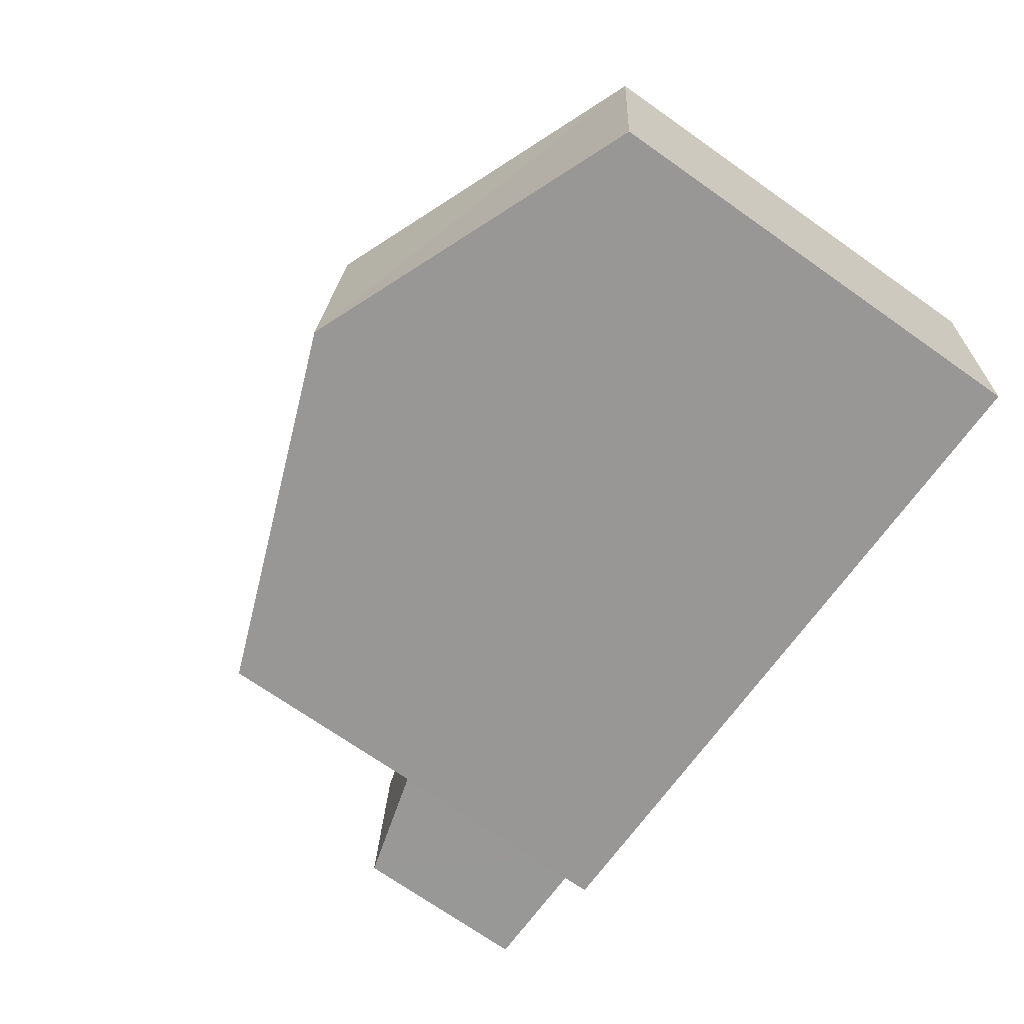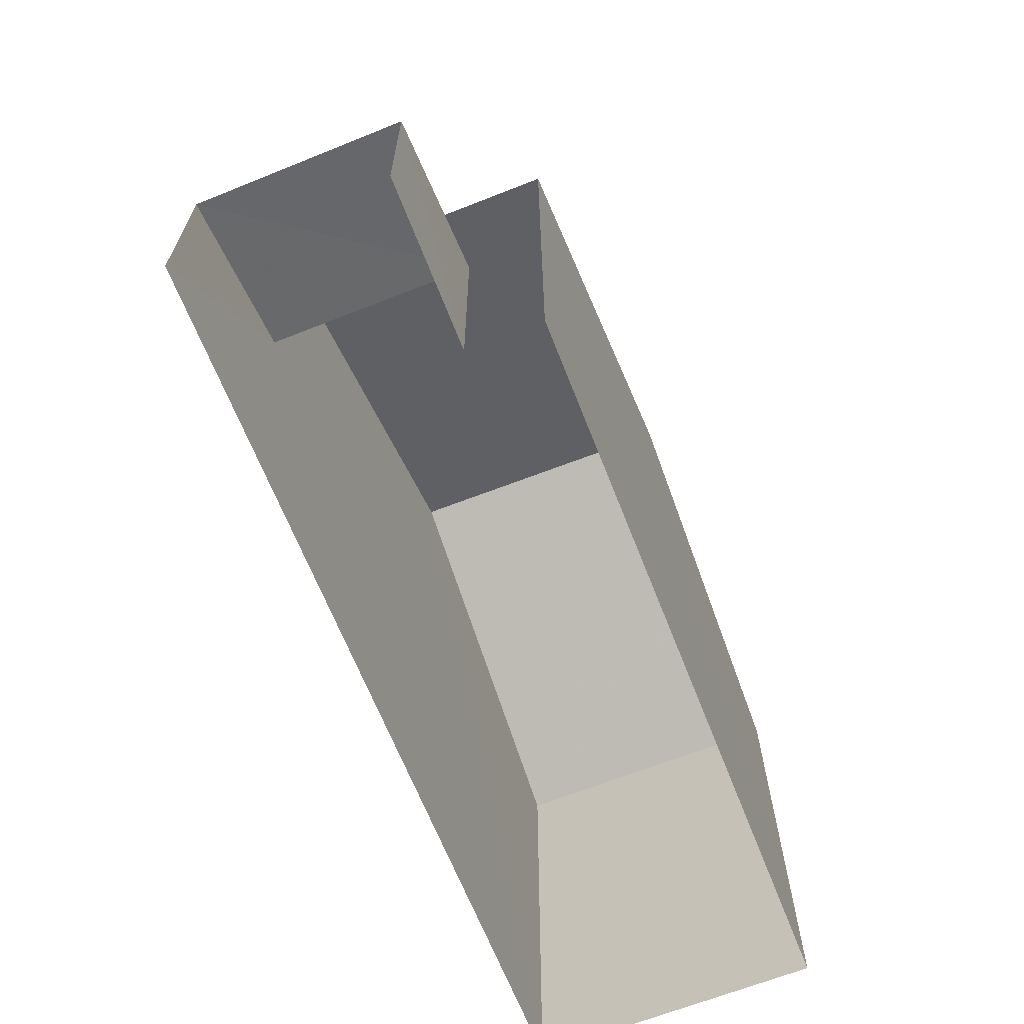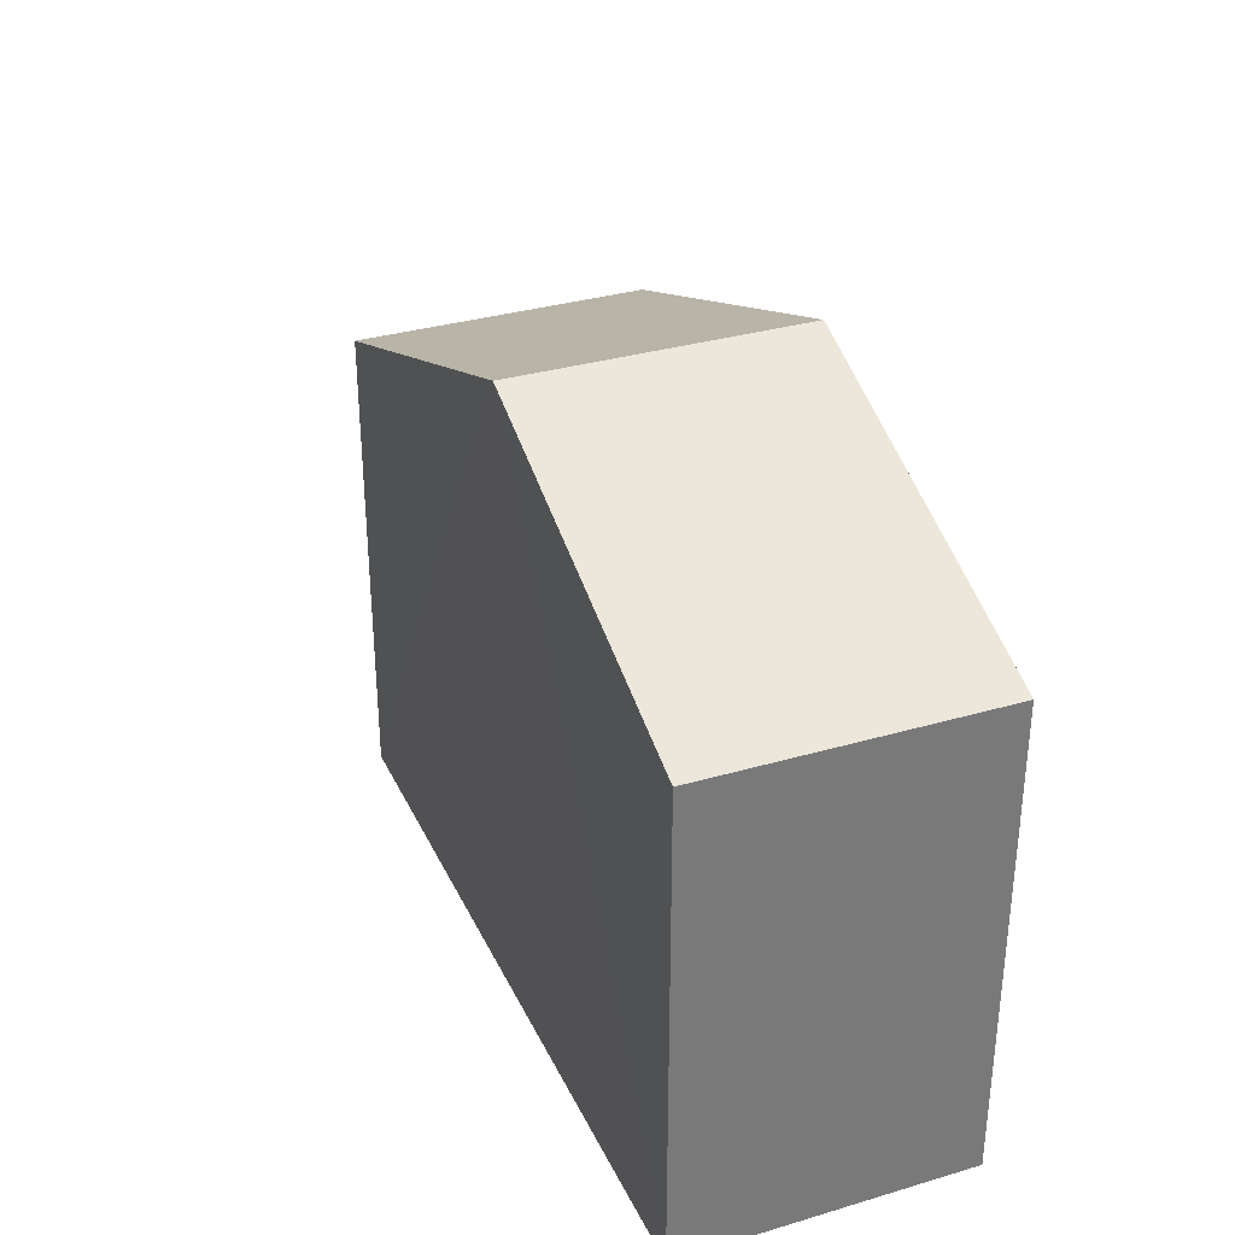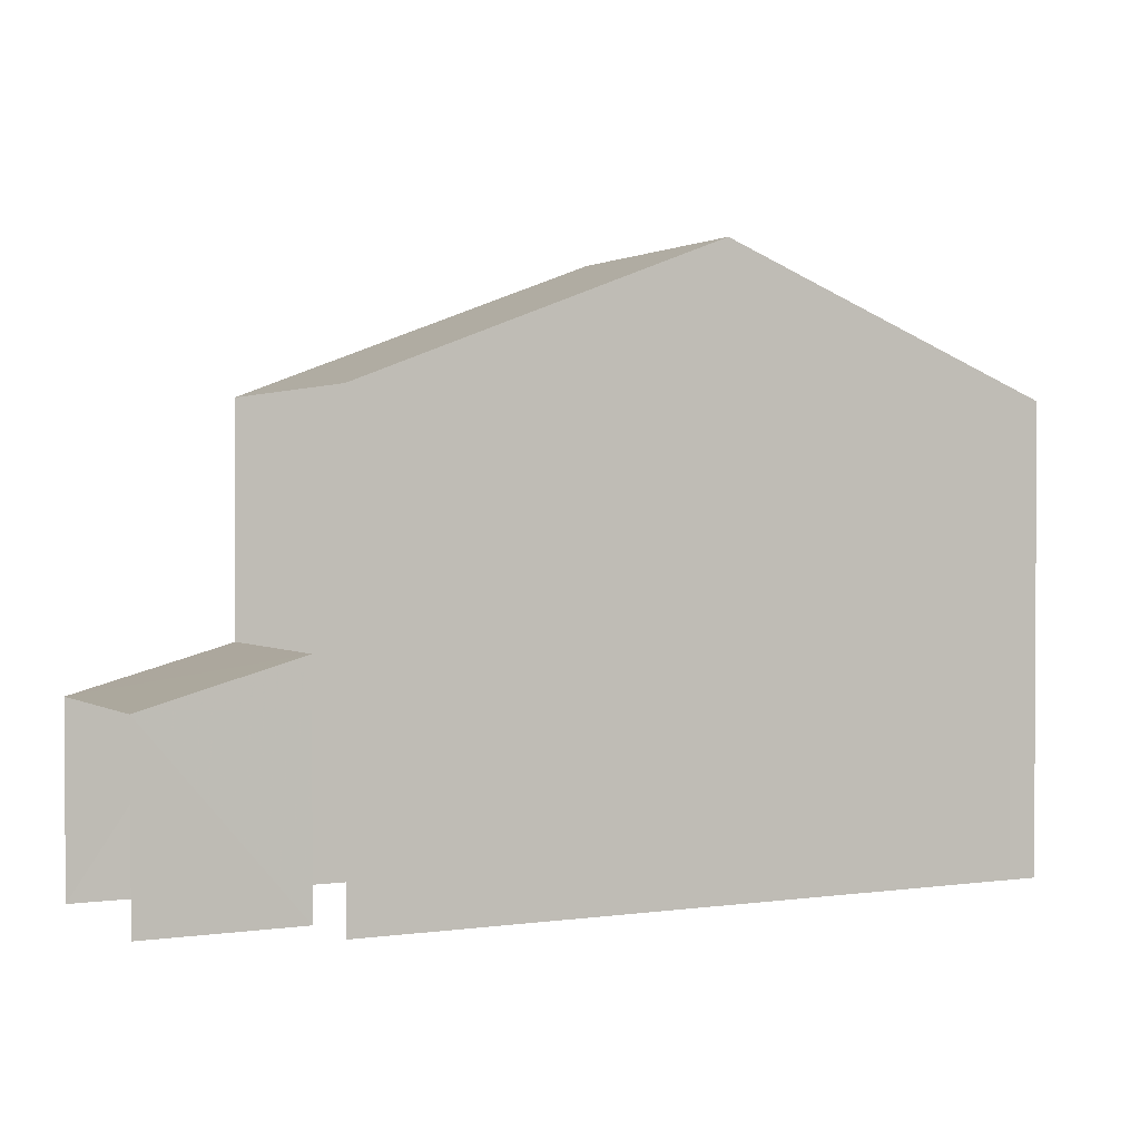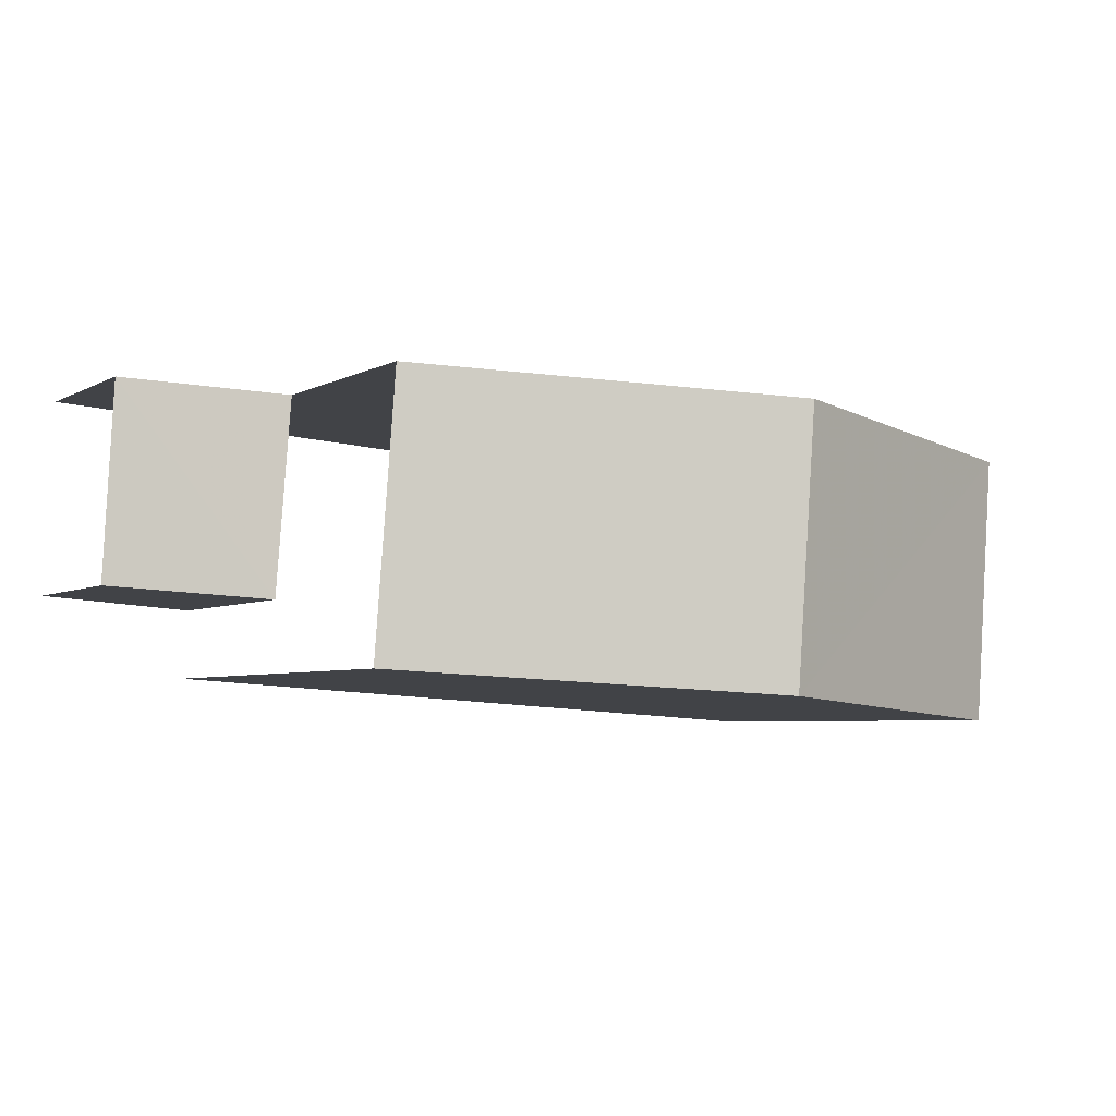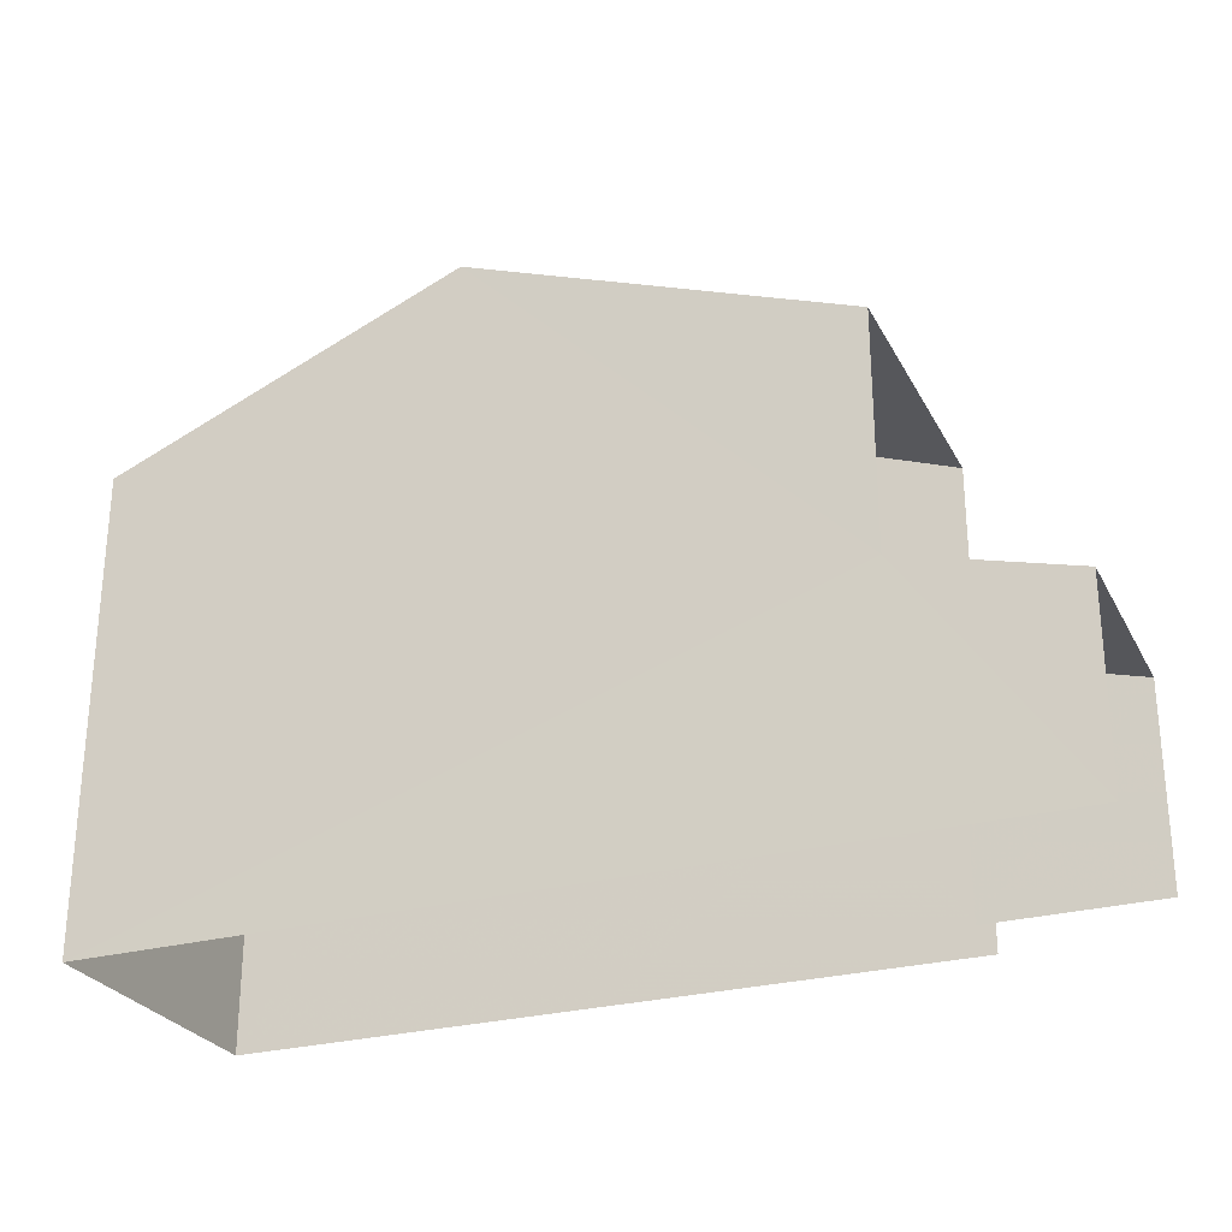
<metadata>
{"format":"obj","ext":"obj","renderer":"f3d","projection":"perspective","resolution":1024,"background":"white","views":[{"elev":-71.6,"azim":55.0,"up":"+Y"},{"elev":-66.1,"azim":-72.2,"up":"+Z"},{"elev":33.2,"azim":64.0,"up":"+Z"},{"elev":1.5,"azim":-30.7,"up":"+Z"},{"elev":-4.5,"azim":-31.4,"up":"+Y"},{"elev":-27.2,"azim":-161.0,"up":"+Z"}]}
</metadata>
<code>
v -3.735e+05 -1.051e+05 21.81
v -3.735e+05 -1.051e+05 21.81
v -3.735e+05 -1.051e+05 21.81
v -3.735e+05 -1.051e+05 21.81
v -3.735e+05 -1.051e+05 21.81
v -3.735e+05 -1.051e+05 21.81
v -3.735e+05 -1.051e+05 28.6
v -3.735e+05 -1.051e+05 28.6
v -3.735e+05 -1.051e+05 30.66
v -3.735e+05 -1.051e+05 30.65
v -3.735e+05 -1.051e+05 25.25
v -3.735e+05 -1.051e+05 24.58
v -3.735e+05 -1.051e+05 24.58
v -3.735e+05 -1.051e+05 25.25
v -3.735e+05 -1.051e+05 28.6
v -3.735e+05 -1.051e+05 28.6
f 1 2 3
f 3 2 4
f 4 2 5
f 2 6 5
f 13 5 6
f 13 12 5
f 2 1 11
f 1 8 11
f 11 7 14
f 11 8 7
f 7 8 9
f 10 7 9
f 11 12 13
f 11 14 12
f 9 15 10
f 9 16 15
f 16 3 4
f 15 16 4
f 2 13 6
f 2 11 13
f 15 4 10
f 7 10 14
f 14 4 5
f 14 5 12
f 10 4 14
f 8 1 9
f 1 3 9
f 3 16 9

</code>
